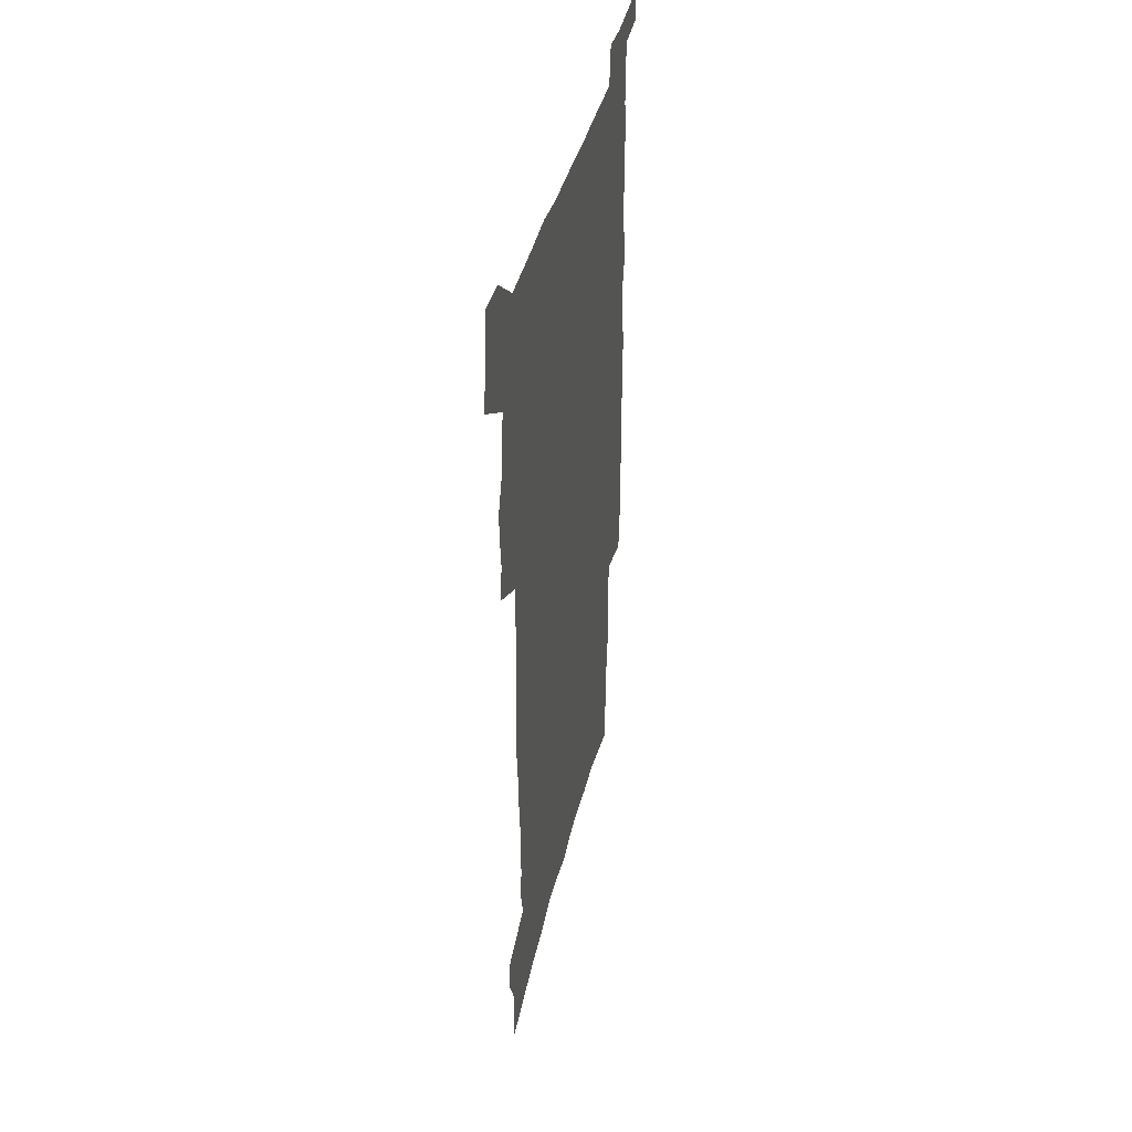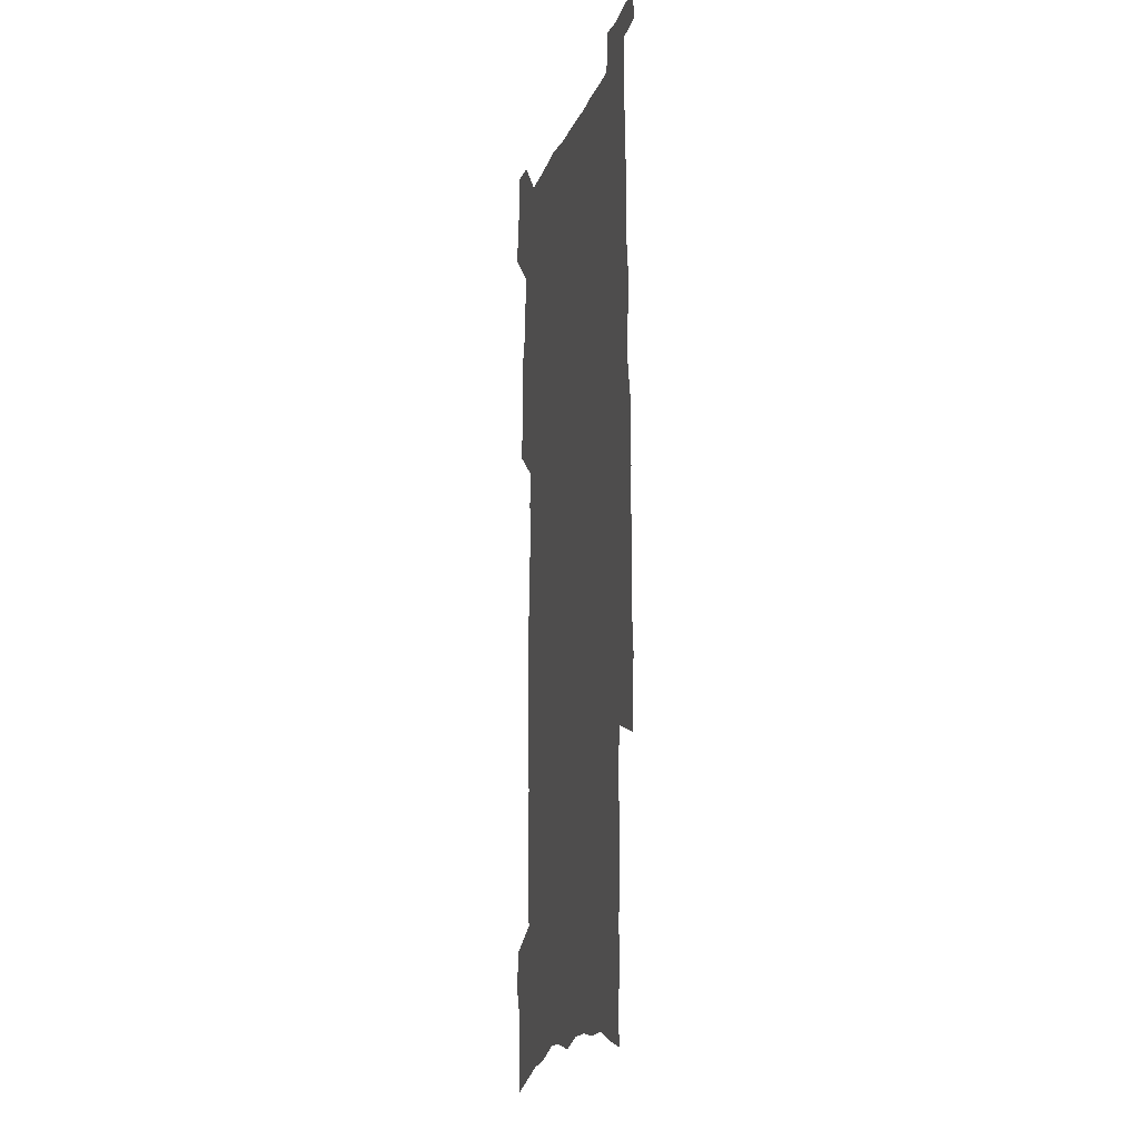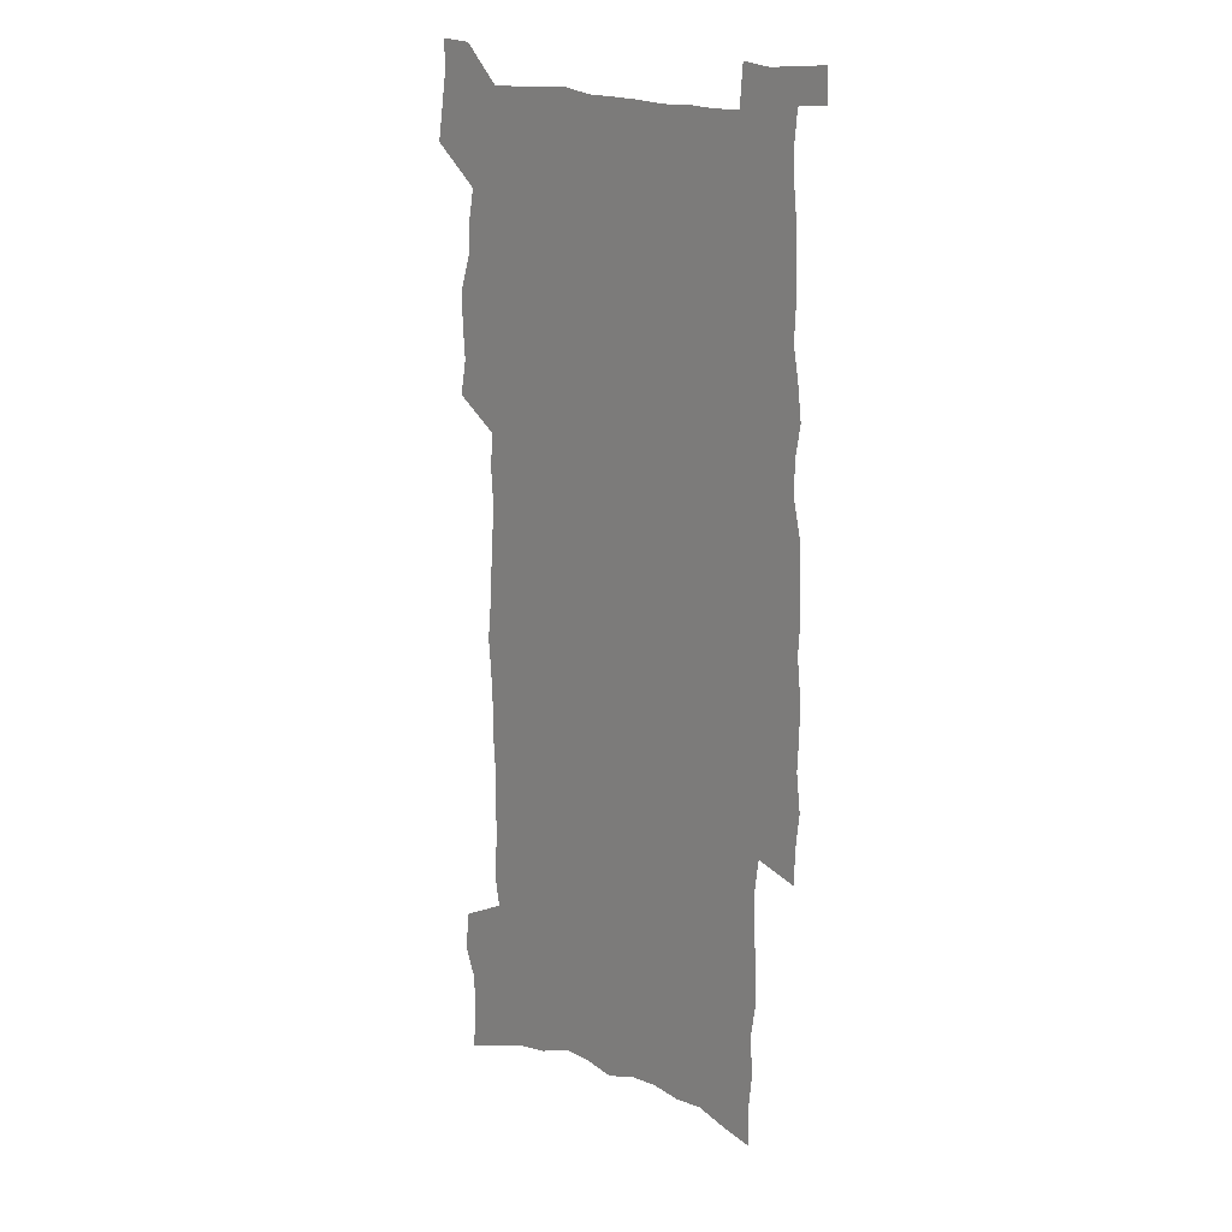
<metadata>
{"format":"obj","ext":"obj","renderer":"f3d","projection":"perspective","resolution":1024,"background":"white","views":[{"elev":45.0,"azim":-75.3,"up":"+Y"},{"elev":-12.4,"azim":76.4,"up":"+Y"},{"elev":15.4,"azim":48.7,"up":"+Y"}]}
</metadata>
<code>
v 542.5 417.9 0
v 542.9 420.6 0
v 543.3 423.3 0
v 543.4 426 0
v 545 339.8 0
v 545.2 343.2 0
v 545.2 346.3 0
v 544.2 348.7 0
v 544.4 352.1 0
v 544.8 397.7 0
v 545.4 400.6 0
v 545.1 403.4 0
v 545 406.2 0
v 546 409.1 0
v 546.2 411.8 0
v 546.7 414.6 0
v 546.4 417.4 0
v 546.6 420.2 0
v 546.6 422.9 0
v 546.4 425.8 0
v 548.4 341.1 0
v 548.7 344.6 0
v 549.1 348 0
v 548.2 350.4 0
v 548.8 354.2 0
v 548.3 356.9 0
v 548.6 360.2 0
v 548.6 363.2 0
v 548.6 366.2 0
v 548.4 369.1 0
v 548.3 372 0
v 548.2 374.9 0
v 547.9 377.7 0
v 548.2 380.7 0
v 548.4 383.7 0
v 548.6 386.6 0
v 548.8 389.5 0
v 548.5 392.3 0
v 548.8 395.1 0
v 548.5 397.9 0
v 548.9 400.7 0
v 548.5 403.5 0
v 549.2 406.3 0
v 549.4 409 0
v 549.3 411.7 0
v 549.9 414.4 0
v 549.7 417.2 0
v 549.6 419.9 0
v 549.7 422.6 0
v 551.6 342.2 0
v 551.8 345.6 0
v 551.6 348.5 0
v 551.7 351.7 0
v 552.1 355.2 0
v 551.6 357.8 0
v 552.2 361.3 0
v 552.1 364.2 0
v 552.2 367.2 0
v 552.2 370 0
v 551.9 372.8 0
v 551.8 375.6 0
v 551.8 378.5 0
v 551.7 381.3 0
v 552 384.3 0
v 552.1 387.1 0
v 552.1 389.8 0
v 552.1 392.6 0
v 552.1 395.3 0
v 551.9 398.1 0
v 552.2 400.8 0
v 552.4 403.6 0
v 552.3 406.2 0
v 552.7 408.9 0
v 552.7 411.6 0
v 552.8 414.2 0
v 553 416.8 0
v 552.7 419.7 0
v 552.5 422.6 0
v 554.5 342.7 0
v 554.7 346.2 0
v 554.5 349.1 0
v 555.4 353.4 0
v 555.4 356.3 0
v 555.3 359.1 0
v 555.2 361.9 0
v 555.2 364.8 0
v 555.4 367.9 0
v 555 370.5 0
v 554.9 373.3 0
v 555 376.2 0
v 554.7 378.9 0
v 554.9 381.7 0
v 555.3 384.8 0
v 555.2 387.4 0
v 555.2 390.1 0
v 555.1 392.8 0
v 555.2 395.5 0
v 555.3 398.2 0
v 555.3 400.9 0
v 555.5 403.6 0
v 555.5 406.2 0
v 555.5 408.9 0
v 555.6 411.5 0
v 555.6 414.1 0
v 555.7 416.7 0
v 555.6 419.5 0
v 555.2 422.7 0
v 557.7 343.9 0
v 557.7 347 0
v 558 350.7 0
v 558.2 354.1 0
v 558.1 356.7 0
v 558.4 360 0
v 558 362.4 0
v 558.1 365.3 0
v 558.1 368.2 0
v 558 370.9 0
v 557.7 373.6 0
v 558 376.7 0
v 558 379.5 0
v 557.8 382.1 0
v 557.9 384.8 0
v 558.1 387.6 0
v 558 390.2 0
v 558.1 392.9 0
v 557.9 395.6 0
v 558.1 398.3 0
v 558.2 401 0
v 558.3 403.6 0
v 558.4 406.2 0
v 558.3 408.8 0
v 558.4 411.4 0
v 558.6 413.9 0
v 558.5 416.6 0
v 558.3 419.5 0
v 557.9 422.9 0
v 560.4 344 0
v 560.6 348 0
v 560.7 351.1 0
v 560.7 354.1 0
v 560.9 357.4 0
v 560.9 360.2 0
v 560.8 362.7 0
v 560.8 365.6 0
v 560.8 368.5 0
v 560.7 371.3 0
v 560.6 374 0
v 560.6 376.8 0
v 560.7 379.7 0
v 560.7 382.4 0
v 560.7 385 0
v 560.7 387.7 0
v 560.6 390.2 0
v 560.9 393.1 0
v 560.8 395.7 0
v 560.9 398.4 0
v 560.9 401 0
v 560.8 403.6 0
v 561 406.2 0
v 561 408.8 0
v 561.2 411.3 0
v 561.1 414 0
v 561.1 416.6 0
v 561 419.4 0
v 560.9 422.4 0
v 563.1 343.6 0
v 563.3 347.9 0
v 563.3 351.1 0
v 563.4 354.4 0
v 563.4 357.5 0
v 563.4 360.3 0
v 563.5 363.1 0
v 563.4 365.6 0
v 563.5 368.9 0
v 563.3 371.5 0
v 563.3 374.2 0
v 563.3 377 0
v 563.3 379.7 0
v 563.3 382.5 0
v 563.3 385.1 0
v 563.3 387.8 0
v 563.4 390.5 0
v 563.5 393.2 0
v 563.5 395.8 0
v 563.6 398.5 0
v 563.6 401.1 0
v 563.6 403.6 0
v 563.7 406.2 0
v 563.7 408.8 0
v 563.7 411.3 0
v 563.8 413.9 0
v 563.7 416.6 0
v 563.7 419.3 0
v 563.6 422.3 0
v 565.9 344.5 0
v 566 348.3 0
v 566 351.6 0
v 566 354.9 0
v 566 357.5 0
v 566 360.6 0
v 566 363.2 0
v 565.9 365.7 0
v 566 369 0
v 566 371.7 0
v 566 374.3 0
v 566 377.2 0
v 565.9 379.9 0
v 565.9 382.6 0
v 565.8 385.1 0
v 566.1 388 0
v 566.1 390.6 0
v 566.1 393.2 0
v 566.1 395.8 0
v 566.1 398.4 0
v 566.2 401.1 0
v 566.2 403.7 0
v 566.3 406.2 0
v 566.3 408.8 0
v 566.3 411.4 0
v 566.4 413.8 0
v 566.3 416.7 0
v 566.4 419.3 0
v 566.3 422.3 0
v 568.6 344.8 0
v 568.5 348.4 0
v 568.6 351.2 0
v 568.6 354.6 0
v 568.5 357.6 0
v 568.6 360.3 0
v 568.5 363.2 0
v 568.5 365.7 0
v 568.7 368.5 0
v 568.6 371.7 0
v 568.6 374.3 0
v 568.6 377.2 0
v 568.5 379.9 0
v 568.5 382.7 0
v 568.6 385.4 0
v 568.6 388 0
v 568.6 390.7 0
v 568.7 393.2 0
v 568.7 395.8 0
v 568.7 398.4 0
v 568.8 401.1 0
v 568.8 403.6 0
v 568.8 406.2 0
v 568.8 408.8 0
v 568.9 411.3 0
v 568.9 414 0
v 569 416.5 0
v 569 419.2 0
v 569 422 0
v 571.3 344.6 0
v 571.2 347.9 0
v 571.3 351.1 0
v 571.1 354.7 0
v 571.2 357.4 0
v 571.2 360.2 0
v 571.2 363 0
v 571.1 366 0
v 571.3 368.4 0
v 571.2 371.6 0
v 571.2 374.3 0
v 571.2 377 0
v 571.1 380 0
v 571.1 382.7 0
v 571.2 385.4 0
v 571.2 388 0
v 571.3 390.6 0
v 571.3 393.3 0
v 571.3 395.8 0
v 571.3 398.4 0
v 571.4 401 0
v 571.4 403.7 0
v 571.4 406.2 0
v 571.4 408.8 0
v 571.5 411.4 0
v 571.5 413.9 0
v 571.6 416.6 0
v 571.6 419.2 0
v 571.6 422.1 0
v 573.9 344.9 0
v 573.7 348.5 0
v 574 350.9 0
v 573.8 354.2 0
v 573.8 357.1 0
v 573.9 359.8 0
v 573.9 362.7 0
v 573.9 365.7 0
v 573.9 368.4 0
v 573.7 371.6 0
v 573.9 374.2 0
v 573.8 377.1 0
v 573.9 379.8 0
v 573.8 382.6 0
v 573.8 385.2 0
v 573.9 387.9 0
v 573.9 390.6 0
v 574 393.2 0
v 573.9 395.8 0
v 574 398.4 0
v 573.9 401.3 0
v 574.1 403.8 0
v 574 406.3 0
v 574 408.8 0
v 574.1 411.4 0
v 574 413.8 0
v 574.2 416.6 0
v 574.2 419.1 0
v 574.2 422 0
v 576.7 344.2 0
v 576.5 347.7 0
v 576.7 350.4 0
v 576.6 353.6 0
v 576.6 356.6 0
v 576.7 359.4 0
v 576.7 362.4 0
v 576.6 365.4 0
v 576.6 368.2 0
v 576.4 371.3 0
v 576.7 373.9 0
v 576.7 376.7 0
v 576.6 379.6 0
v 576.7 382.3 0
v 576.6 385.1 0
v 576.7 387.7 0
v 576.8 390.4 0
v 576.9 393 0
v 576.7 395.8 0
v 576.7 398.5 0
v 576.5 401.2 0
v 576.8 403.7 0
v 576.8 406.3 0
v 577 408.9 0
v 576.8 411.5 0
v 576.7 414.1 0
v 576.8 416.7 0
v 576.8 419.2 0
v 576.9 422 0
v 577.2 425.3 0
v 579.4 343.7 0
v 579.3 346.9 0
v 579.6 349.6 0
v 579.5 353 0
v 579.9 355.6 0
v 579.8 358.7 0
v 579.7 361.7 0
v 579.6 364.7 0
v 580 367.4 0
v 579.7 370.5 0
v 579.8 373.4 0
v 579.5 376.4 0
v 579.8 379.1 0
v 579.6 381.9 0
v 579.8 384.6 0
v 579.9 387.3 0
v 580 390.1 0
v 579.8 392.9 0
v 579.8 395.6 0
v 579.6 398.4 0
v 579.6 401.1 0
v 579.4 403.7 0
v 579.5 406.3 0
v 579.8 409 0
v 579.6 411.6 0
v 579.3 414.1 0
v 579.7 416.8 0
v 579.4 419.3 0
v 579.5 422 0
v 579.8 425 0
v 583.7 366.5 0
v 583.8 369.4 0
v 584.1 372.2 0
v 583.8 375.3 0
v 583.9 378.1 0
v 583.9 381 0
v 583.6 384 0
v 583.8 386.8 0
v 583.7 389.6 0
v 583.6 392.4 0
v 582.9 395.5 0
v 582.9 398.2 0
v 583.4 400.9 0
v 583.1 403.6 0
v 582.6 406.4 0
v 582.7 409 0
v 582.7 411.7 0
v 582.7 414.3 0
v 582.4 416.9 0
v 582.2 419.5 0
v 582.5 422.5 0
v 582.5 425.1 0
v 585.4 422.7 0
v 585.2 425.3 0
f 16 17 1
f 1 17 2
f 17 18 2
f 2 18 3
f 18 19 3
f 3 19 4
f 19 20 4
f 5 21 6
f 21 22 6
f 6 22 7
f 22 23 7
f 7 23 8
f 23 24 8
f 8 24 9
f 24 25 9
f 39 40 10
f 10 40 11
f 40 41 11
f 11 41 12
f 41 42 12
f 12 42 13
f 42 43 13
f 13 43 14
f 43 44 14
f 14 44 15
f 44 45 15
f 15 45 16
f 45 46 16
f 16 46 17
f 46 47 17
f 17 47 18
f 47 48 18
f 18 48 19
f 48 49 19
f 19 49 20
f 21 50 22
f 50 51 22
f 22 51 23
f 51 52 23
f 23 52 24
f 52 53 24
f 24 53 25
f 53 54 25
f 25 54 26
f 54 55 26
f 26 55 27
f 55 56 27
f 27 56 28
f 56 57 28
f 28 57 29
f 57 58 29
f 29 58 30
f 58 59 30
f 30 59 31
f 59 60 31
f 31 60 32
f 60 61 32
f 32 61 33
f 61 62 33
f 33 62 34
f 62 63 34
f 34 63 35
f 63 64 35
f 35 64 36
f 64 65 36
f 36 65 37
f 65 66 37
f 37 66 38
f 66 67 38
f 38 67 39
f 67 68 39
f 39 68 40
f 68 69 40
f 40 69 41
f 69 70 41
f 41 70 42
f 70 71 42
f 42 71 43
f 71 72 43
f 43 72 44
f 72 73 44
f 44 73 45
f 73 74 45
f 45 74 46
f 74 75 46
f 46 75 47
f 75 76 47
f 47 76 48
f 76 77 48
f 48 77 49
f 77 78 49
f 50 79 51
f 79 80 51
f 51 80 52
f 80 81 52
f 52 81 53
f 81 82 53
f 53 82 54
f 82 83 54
f 54 83 55
f 83 84 55
f 55 84 56
f 84 85 56
f 56 85 57
f 85 86 57
f 57 86 58
f 86 87 58
f 58 87 59
f 87 88 59
f 59 88 60
f 88 89 60
f 60 89 61
f 89 90 61
f 61 90 62
f 90 91 62
f 62 91 63
f 91 92 63
f 63 92 64
f 92 93 64
f 64 93 65
f 93 94 65
f 65 94 66
f 94 95 66
f 66 95 67
f 95 96 67
f 67 96 68
f 96 97 68
f 68 97 69
f 97 98 69
f 69 98 70
f 98 99 70
f 70 99 71
f 99 100 71
f 71 100 72
f 100 101 72
f 72 101 73
f 101 102 73
f 73 102 74
f 102 103 74
f 74 103 75
f 103 104 75
f 75 104 76
f 104 105 76
f 76 105 77
f 105 106 77
f 77 106 78
f 106 107 78
f 79 108 80
f 108 109 80
f 80 109 81
f 109 110 81
f 81 110 82
f 110 111 82
f 82 111 83
f 111 112 83
f 83 112 84
f 112 113 84
f 84 113 85
f 113 114 85
f 85 114 86
f 114 115 86
f 86 115 87
f 115 116 87
f 87 116 88
f 116 117 88
f 88 117 89
f 117 118 89
f 89 118 90
f 118 119 90
f 90 119 91
f 119 120 91
f 91 120 92
f 120 121 92
f 92 121 93
f 121 122 93
f 93 122 94
f 122 123 94
f 94 123 95
f 123 124 95
f 95 124 96
f 124 125 96
f 96 125 97
f 125 126 97
f 97 126 98
f 126 127 98
f 98 127 99
f 127 128 99
f 99 128 100
f 128 129 100
f 100 129 101
f 129 130 101
f 101 130 102
f 130 131 102
f 102 131 103
f 131 132 103
f 103 132 104
f 132 133 104
f 104 133 105
f 133 134 105
f 105 134 106
f 134 135 106
f 106 135 107
f 135 136 107
f 108 137 109
f 137 138 109
f 109 138 110
f 138 139 110
f 110 139 111
f 139 140 111
f 111 140 112
f 140 141 112
f 112 141 113
f 141 142 113
f 113 142 114
f 142 143 114
f 114 143 115
f 143 144 115
f 115 144 116
f 144 145 116
f 116 145 117
f 145 146 117
f 117 146 118
f 146 147 118
f 118 147 119
f 147 148 119
f 119 148 120
f 148 149 120
f 120 149 121
f 149 150 121
f 121 150 122
f 150 151 122
f 122 151 123
f 151 152 123
f 123 152 124
f 152 153 124
f 124 153 125
f 153 154 125
f 125 154 126
f 154 155 126
f 126 155 127
f 155 156 127
f 127 156 128
f 156 157 128
f 128 157 129
f 157 158 129
f 129 158 130
f 158 159 130
f 130 159 131
f 159 160 131
f 131 160 132
f 160 161 132
f 132 161 133
f 161 162 133
f 133 162 134
f 162 163 134
f 134 163 135
f 163 164 135
f 135 164 136
f 164 165 136
f 137 166 138
f 166 167 138
f 138 167 139
f 167 168 139
f 139 168 140
f 168 169 140
f 140 169 141
f 169 170 141
f 141 170 142
f 170 171 142
f 142 171 143
f 171 172 143
f 143 172 144
f 172 173 144
f 144 173 145
f 173 174 145
f 145 174 146
f 174 175 146
f 146 175 147
f 175 176 147
f 147 176 148
f 176 177 148
f 148 177 149
f 177 178 149
f 149 178 150
f 178 179 150
f 150 179 151
f 179 180 151
f 151 180 152
f 180 181 152
f 152 181 153
f 181 182 153
f 153 182 154
f 182 183 154
f 154 183 155
f 183 184 155
f 155 184 156
f 184 185 156
f 156 185 157
f 185 186 157
f 157 186 158
f 186 187 158
f 158 187 159
f 187 188 159
f 159 188 160
f 188 189 160
f 160 189 161
f 189 190 161
f 161 190 162
f 190 191 162
f 162 191 163
f 191 192 163
f 163 192 164
f 192 193 164
f 164 193 165
f 193 194 165
f 166 195 167
f 195 196 167
f 167 196 168
f 196 197 168
f 168 197 169
f 197 198 169
f 169 198 170
f 198 199 170
f 170 199 171
f 199 200 171
f 171 200 172
f 200 201 172
f 172 201 173
f 201 202 173
f 173 202 174
f 202 203 174
f 174 203 175
f 203 204 175
f 175 204 176
f 204 205 176
f 176 205 177
f 205 206 177
f 177 206 178
f 206 207 178
f 178 207 179
f 207 208 179
f 179 208 180
f 208 209 180
f 180 209 181
f 209 210 181
f 181 210 182
f 210 211 182
f 182 211 183
f 211 212 183
f 183 212 184
f 212 213 184
f 184 213 185
f 213 214 185
f 185 214 186
f 214 215 186
f 186 215 187
f 215 216 187
f 187 216 188
f 216 217 188
f 188 217 189
f 217 218 189
f 189 218 190
f 218 219 190
f 190 219 191
f 219 220 191
f 191 220 192
f 220 221 192
f 192 221 193
f 221 222 193
f 193 222 194
f 222 223 194
f 195 224 196
f 224 225 196
f 196 225 197
f 225 226 197
f 197 226 198
f 226 227 198
f 198 227 199
f 227 228 199
f 199 228 200
f 228 229 200
f 200 229 201
f 229 230 201
f 201 230 202
f 230 231 202
f 202 231 203
f 231 232 203
f 203 232 204
f 232 233 204
f 204 233 205
f 233 234 205
f 205 234 206
f 234 235 206
f 206 235 207
f 235 236 207
f 207 236 208
f 236 237 208
f 208 237 209
f 237 238 209
f 209 238 210
f 238 239 210
f 210 239 211
f 239 240 211
f 211 240 212
f 240 241 212
f 212 241 213
f 241 242 213
f 213 242 214
f 242 243 214
f 214 243 215
f 243 244 215
f 215 244 216
f 244 245 216
f 216 245 217
f 245 246 217
f 217 246 218
f 246 247 218
f 218 247 219
f 247 248 219
f 219 248 220
f 248 249 220
f 220 249 221
f 249 250 221
f 221 250 222
f 250 251 222
f 222 251 223
f 251 252 223
f 224 253 225
f 253 254 225
f 225 254 226
f 254 255 226
f 226 255 227
f 255 256 227
f 227 256 228
f 256 257 228
f 228 257 229
f 257 258 229
f 229 258 230
f 258 259 230
f 230 259 231
f 259 260 231
f 231 260 232
f 260 261 232
f 232 261 233
f 261 262 233
f 233 262 234
f 262 263 234
f 234 263 235
f 263 264 235
f 235 264 236
f 264 265 236
f 236 265 237
f 265 266 237
f 237 266 238
f 266 267 238
f 238 267 239
f 267 268 239
f 239 268 240
f 268 269 240
f 240 269 241
f 269 270 241
f 241 270 242
f 270 271 242
f 242 271 243
f 271 272 243
f 243 272 244
f 272 273 244
f 244 273 245
f 273 274 245
f 245 274 246
f 274 275 246
f 246 275 247
f 275 276 247
f 247 276 248
f 276 277 248
f 248 277 249
f 277 278 249
f 249 278 250
f 278 279 250
f 250 279 251
f 279 280 251
f 251 280 252
f 280 281 252
f 253 282 254
f 282 283 254
f 254 283 255
f 283 284 255
f 255 284 256
f 284 285 256
f 256 285 257
f 285 286 257
f 257 286 258
f 286 287 258
f 258 287 259
f 287 288 259
f 259 288 260
f 288 289 260
f 260 289 261
f 289 290 261
f 261 290 262
f 290 291 262
f 262 291 263
f 291 292 263
f 263 292 264
f 292 293 264
f 264 293 265
f 293 294 265
f 265 294 266
f 294 295 266
f 266 295 267
f 295 296 267
f 267 296 268
f 296 297 268
f 268 297 269
f 297 298 269
f 269 298 270
f 298 299 270
f 270 299 271
f 299 300 271
f 271 300 272
f 300 301 272
f 272 301 273
f 301 302 273
f 273 302 274
f 302 303 274
f 274 303 275
f 303 304 275
f 275 304 276
f 304 305 276
f 276 305 277
f 305 306 277
f 277 306 278
f 306 307 278
f 278 307 279
f 307 308 279
f 279 308 280
f 308 309 280
f 280 309 281
f 309 310 281
f 282 311 283
f 311 312 283
f 283 312 284
f 312 313 284
f 284 313 285
f 313 314 285
f 285 314 286
f 314 315 286
f 286 315 287
f 315 316 287
f 287 316 288
f 316 317 288
f 288 317 289
f 317 318 289
f 289 318 290
f 318 319 290
f 290 319 291
f 319 320 291
f 291 320 292
f 320 321 292
f 292 321 293
f 321 322 293
f 293 322 294
f 322 323 294
f 294 323 295
f 323 324 295
f 295 324 296
f 324 325 296
f 296 325 297
f 325 326 297
f 297 326 298
f 326 327 298
f 298 327 299
f 327 328 299
f 299 328 300
f 328 329 300
f 300 329 301
f 329 330 301
f 301 330 302
f 330 331 302
f 302 331 303
f 331 332 303
f 303 332 304
f 332 333 304
f 304 333 305
f 333 334 305
f 305 334 306
f 334 335 306
f 306 335 307
f 335 336 307
f 307 336 308
f 336 337 308
f 308 337 309
f 337 338 309
f 309 338 310
f 338 339 310
f 311 341 312
f 341 342 312
f 312 342 313
f 342 343 313
f 313 343 314
f 343 344 314
f 314 344 315
f 344 345 315
f 315 345 316
f 345 346 316
f 316 346 317
f 346 347 317
f 317 347 318
f 347 348 318
f 318 348 319
f 348 349 319
f 319 349 320
f 349 350 320
f 320 350 321
f 350 351 321
f 321 351 322
f 351 352 322
f 322 352 323
f 352 353 323
f 323 353 324
f 353 354 324
f 324 354 325
f 354 355 325
f 325 355 326
f 355 356 326
f 326 356 327
f 356 357 327
f 327 357 328
f 357 358 328
f 328 358 329
f 358 359 329
f 329 359 330
f 359 360 330
f 330 360 331
f 360 361 331
f 331 361 332
f 361 362 332
f 332 362 333
f 362 363 333
f 333 363 334
f 363 364 334
f 334 364 335
f 364 365 335
f 335 365 336
f 365 366 336
f 336 366 337
f 366 367 337
f 337 367 338
f 367 368 338
f 338 368 339
f 368 369 339
f 339 369 340
f 369 370 340
f 349 371 350
f 371 372 350
f 350 372 351
f 372 373 351
f 351 373 352
f 373 374 352
f 352 374 353
f 374 375 353
f 353 375 354
f 375 376 354
f 354 376 355
f 376 377 355
f 355 377 356
f 377 378 356
f 356 378 357
f 378 379 357
f 357 379 358
f 379 380 358
f 358 380 359
f 380 381 359
f 359 381 360
f 381 382 360
f 360 382 361
f 382 383 361
f 361 383 362
f 383 384 362
f 362 384 363
f 384 385 363
f 363 385 364
f 385 386 364
f 364 386 365
f 386 387 365
f 365 387 366
f 387 388 366
f 366 388 367
f 388 389 367
f 367 389 368
f 389 390 368
f 368 390 369
f 390 391 369
f 369 391 370
f 391 392 370
f 391 393 392
f 393 394 392

</code>
